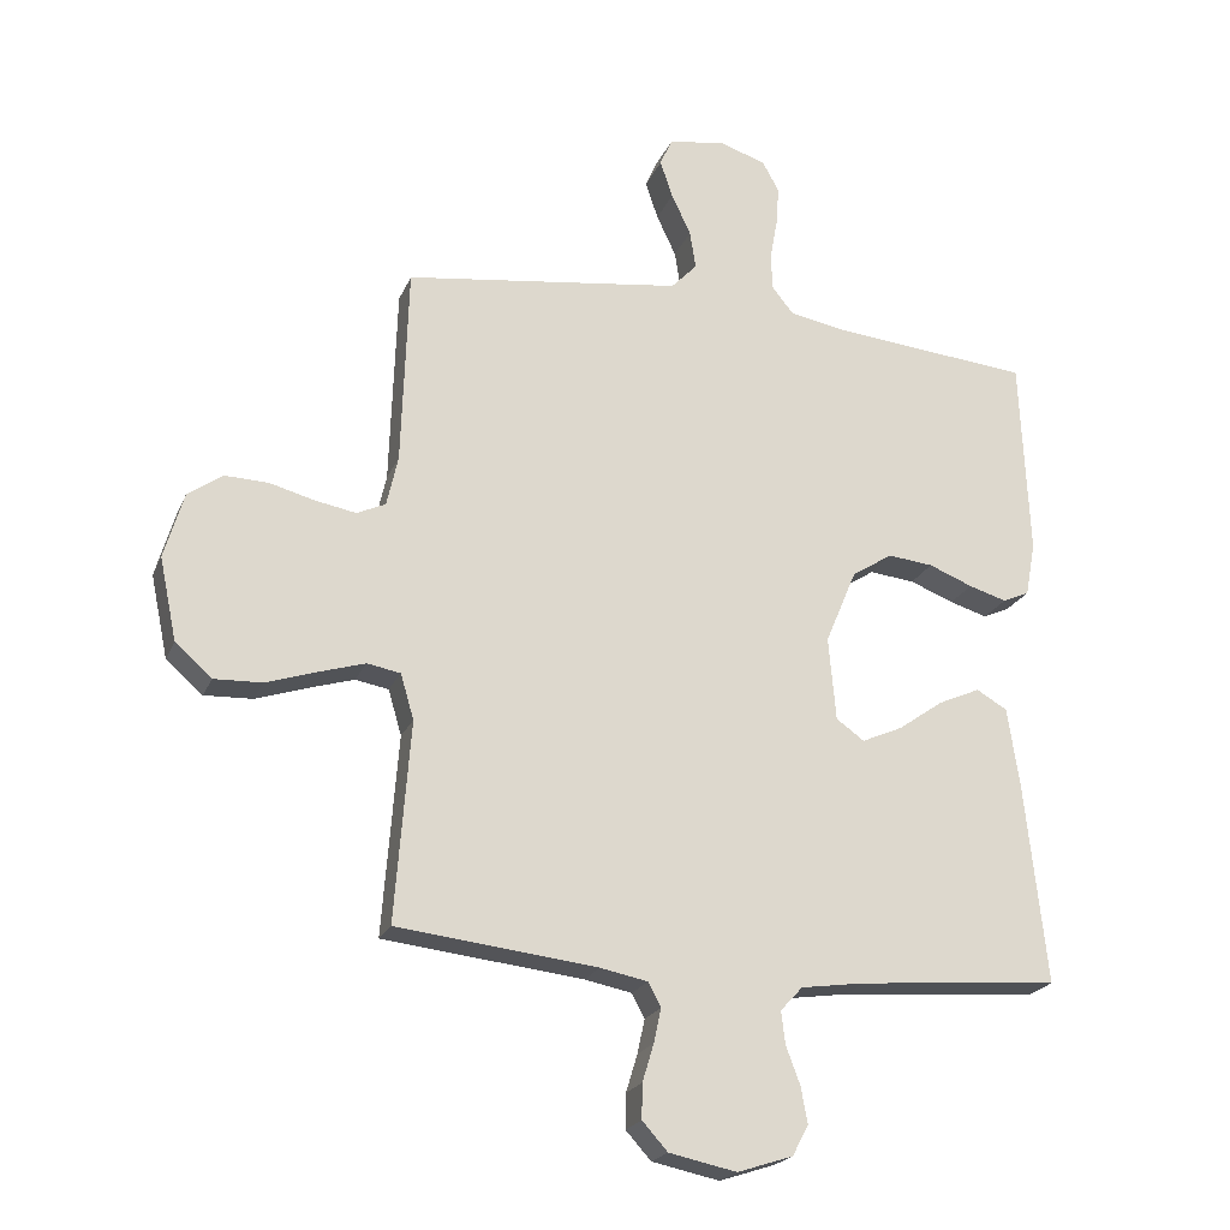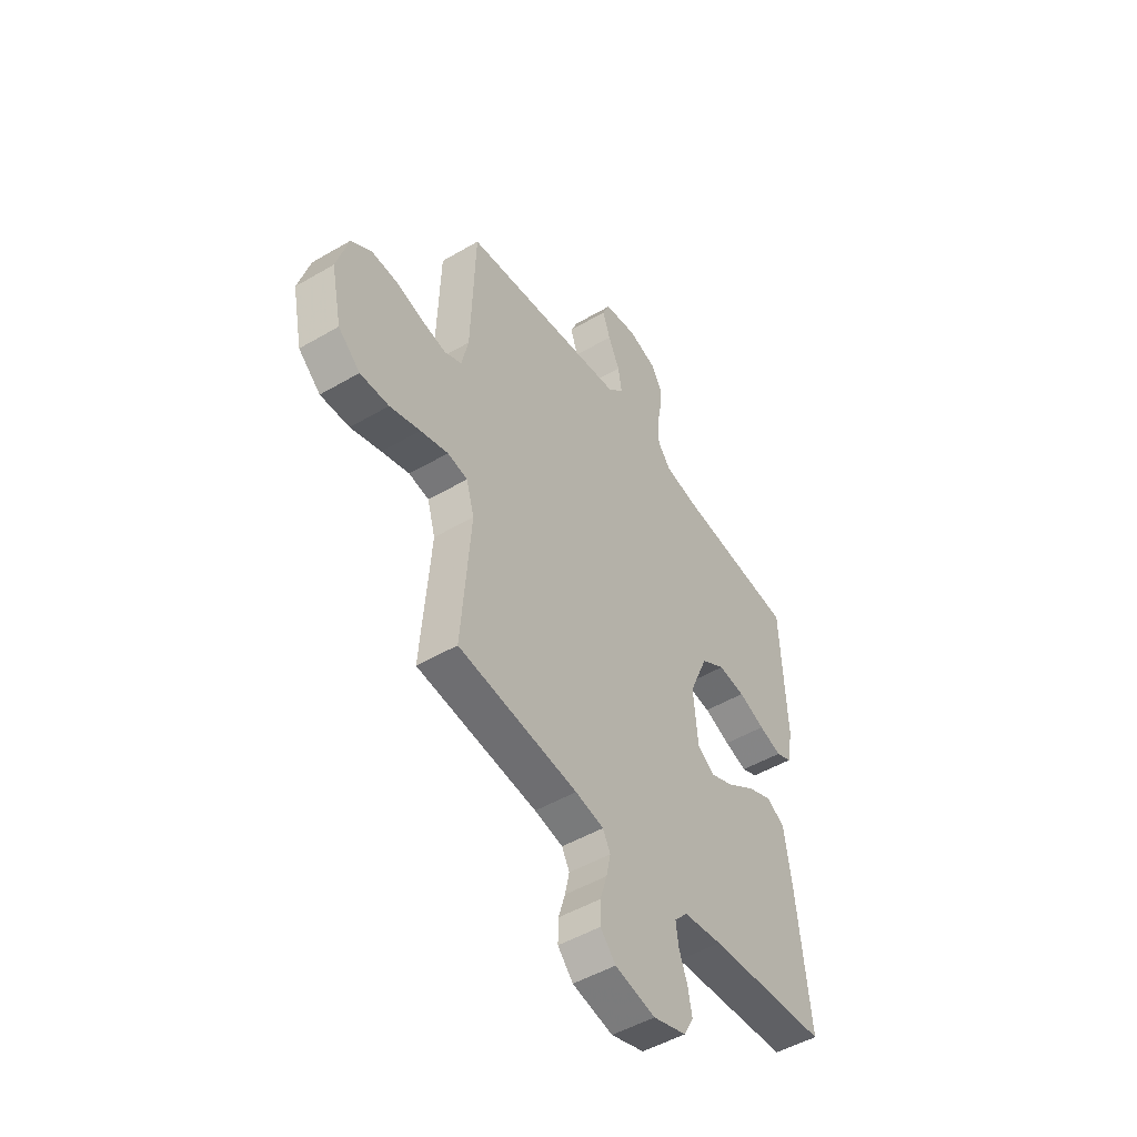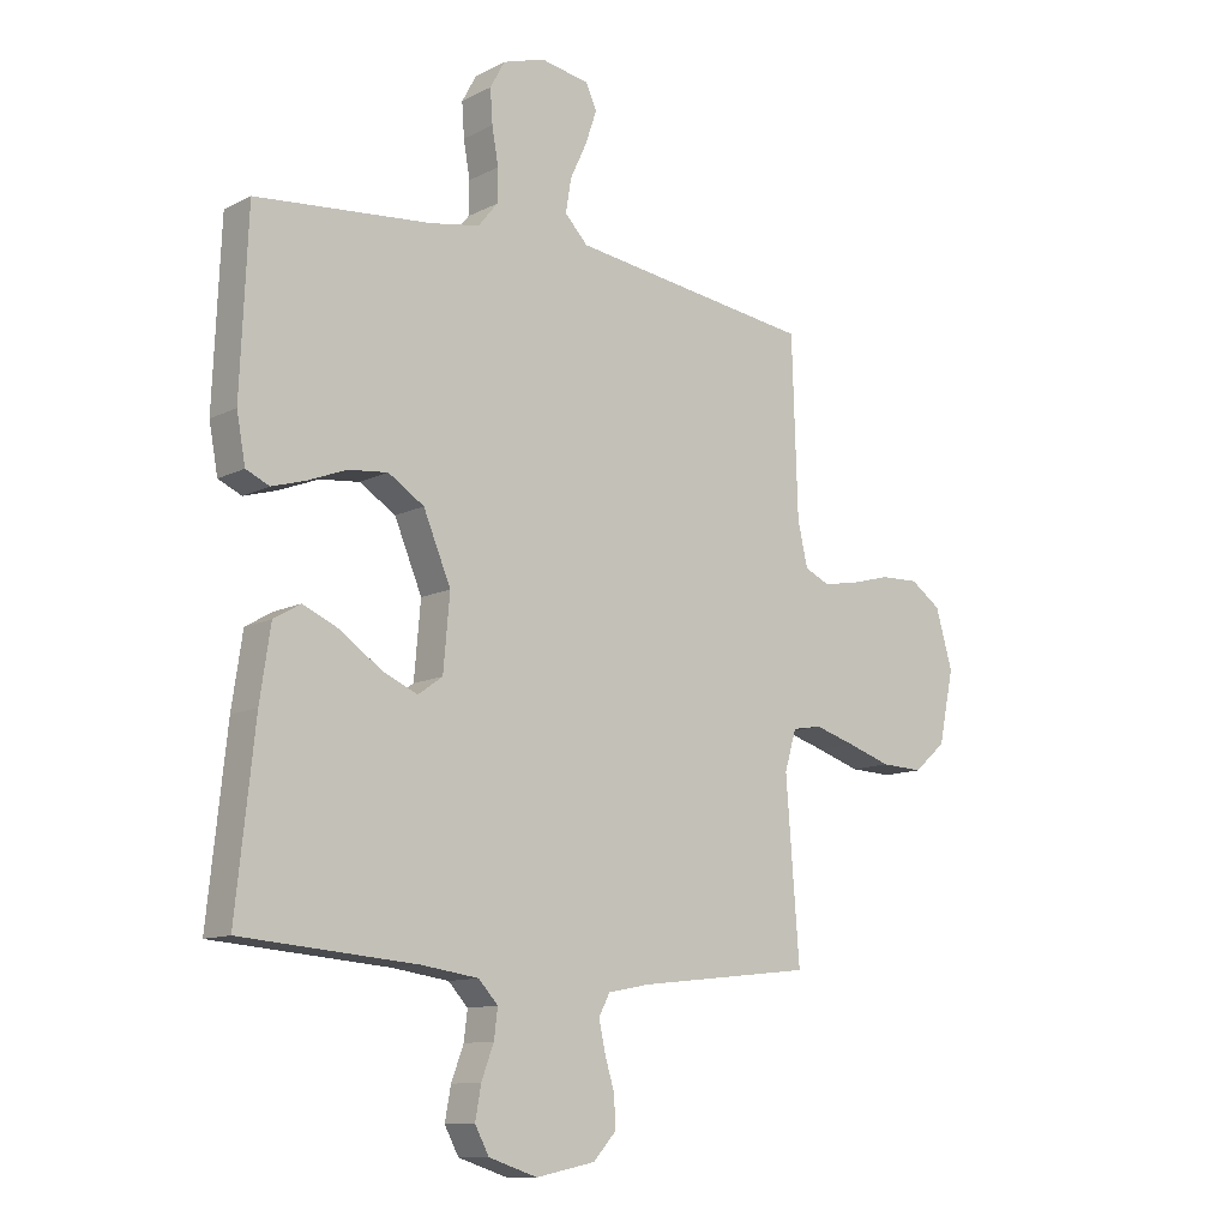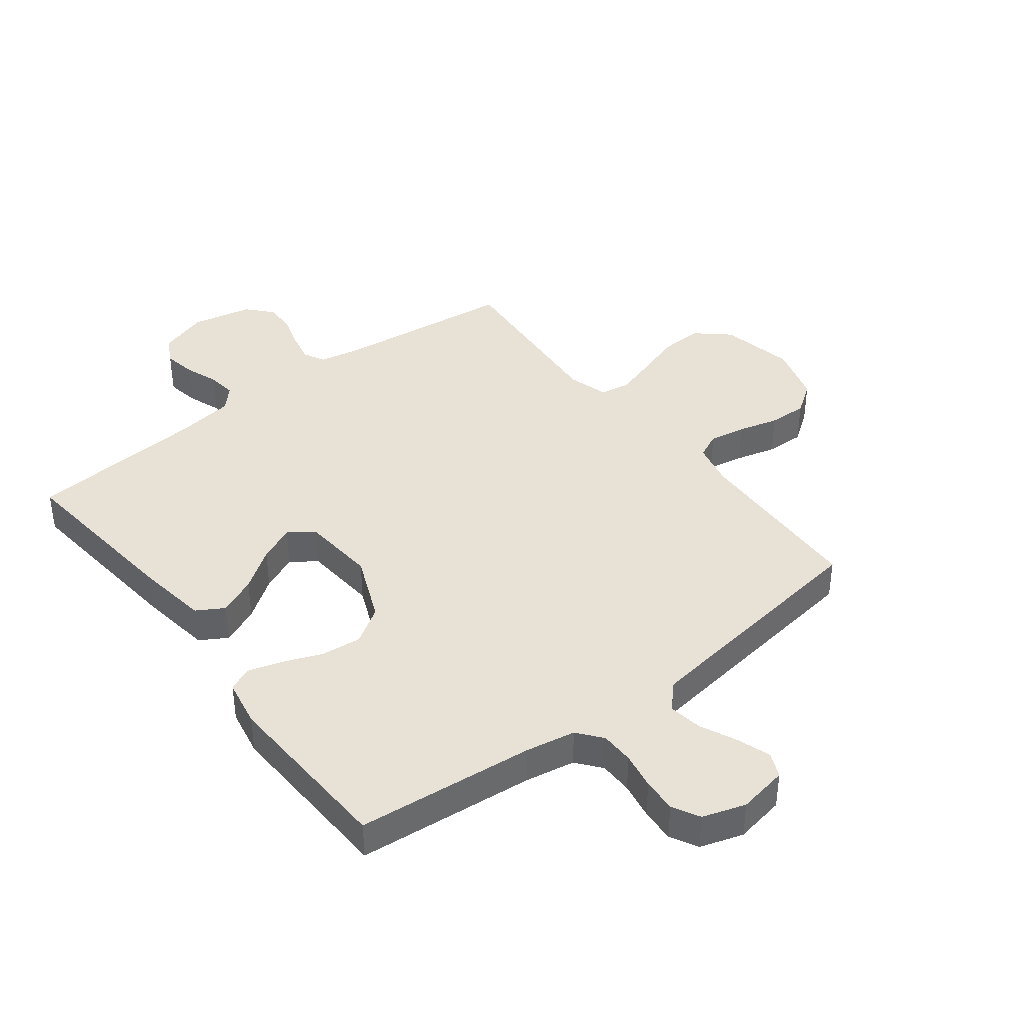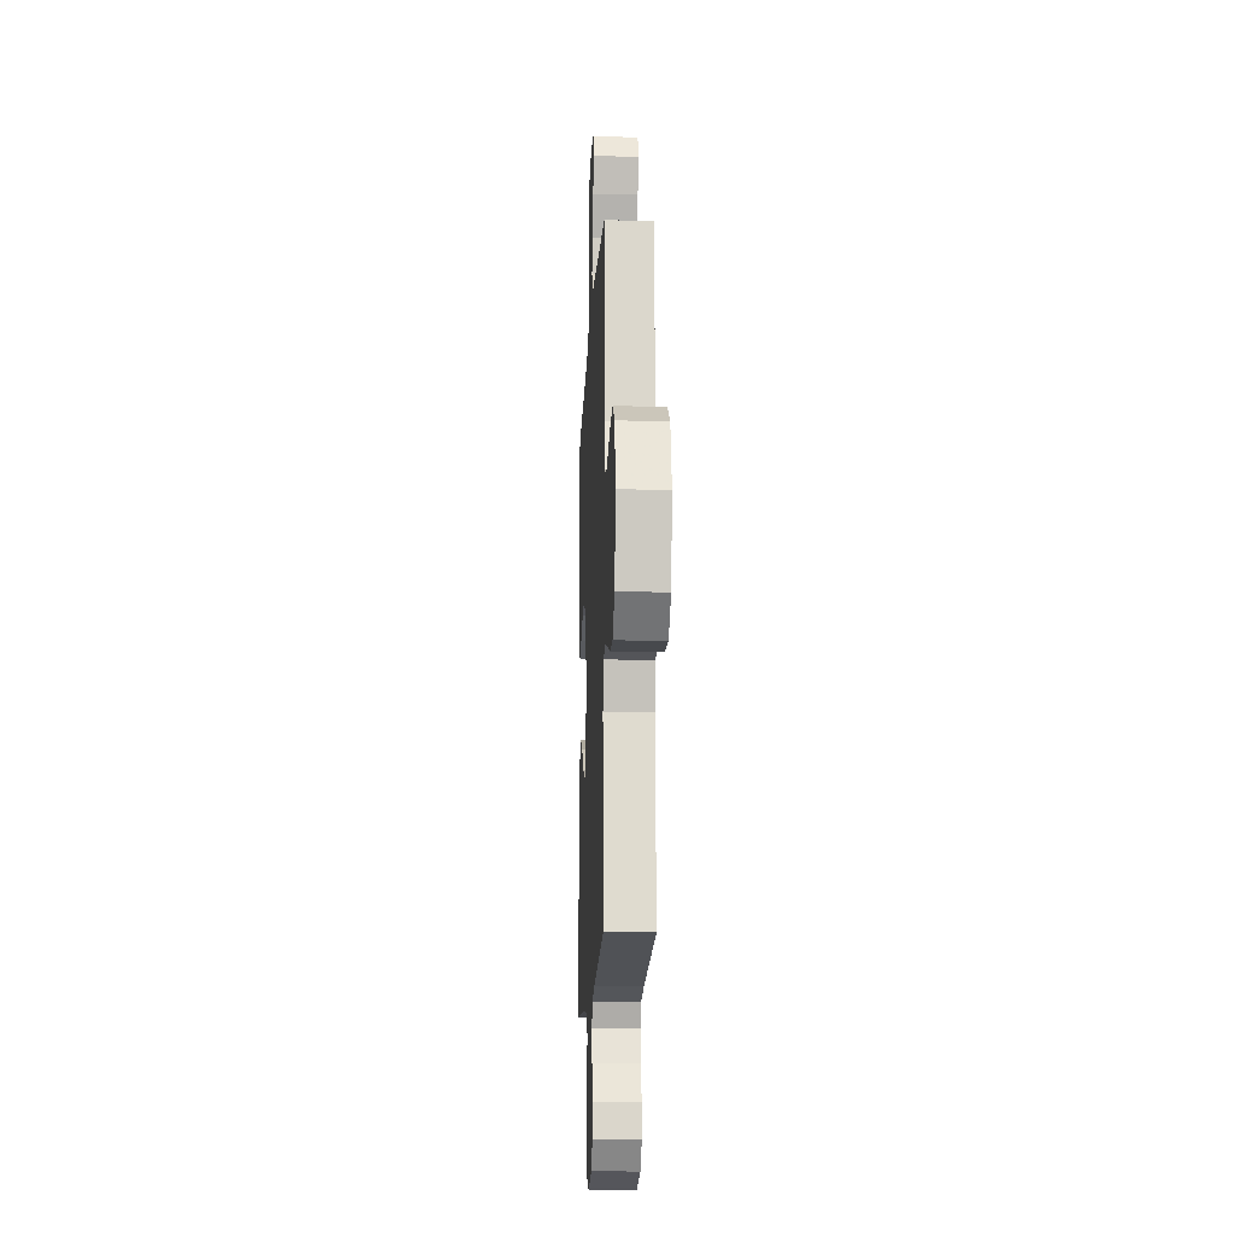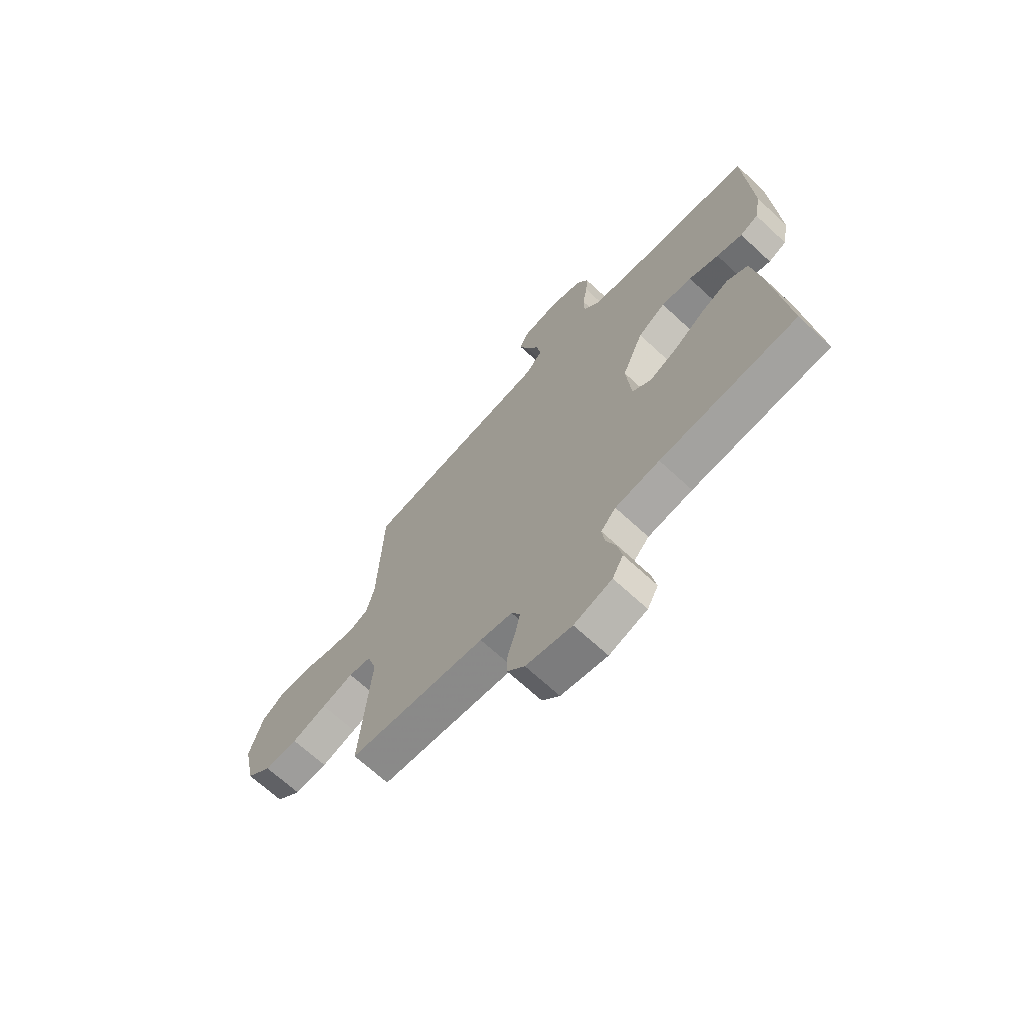
<metadata>
{"format":"obj","ext":"obj","renderer":"f3d","projection":"perspective","resolution":1024,"background":"white","views":[{"elev":-21.6,"azim":161.4,"up":"+Z"},{"elev":-49.4,"azim":122.9,"up":"+Z"},{"elev":-11.3,"azim":-39.4,"up":"+Z"},{"elev":40.2,"azim":-37.5,"up":"+Y"},{"elev":-14.5,"azim":87.3,"up":"+Z"},{"elev":-68.7,"azim":-132.8,"up":"+Z"}]}
</metadata>
<code>
v 0.5 0.07 -0.5
v 0.2 0.07 -0.534
v 0.129 0.07 -0.548
v 0.11 0.07 -0.584
v 0.121 0.07 -0.635
v 0.138 0.07 -0.691
v 0.139 0.07 -0.743
v 0.101 0.07 -0.785
v 0 0.07 -0.806
v -0.083 0.07 -0.779
v -0.107 0.07 -0.734
v -0.097 0.07 -0.679
v -0.076 0.07 -0.623
v -0.07 0.07 -0.574
v -0.103 0.07 -0.538
v -0.2 0.07 -0.524
v -0.5 0.07 -0.5
v -0.468 0.07 -0.2
v -0.45 0.07 -0.079
v -0.404 0.07 -0.052
v -0.341 0.07 -0.08
v -0.273 0.07 -0.128
v -0.212 0.07 -0.155
v -0.17 0.07 -0.125
v -0.159 0.07 0
v -0.206 0.07 0.112
v -0.267 0.07 0.151
v -0.335 0.07 0.144
v -0.401 0.07 0.118
v -0.458 0.07 0.101
v -0.498 0.07 0.119
v -0.513 0.07 0.2
v -0.5 0.07 0.5
v -0.2 0.07 0.528
v -0.116 0.07 0.543
v -0.083 0.07 0.584
v -0.082 0.07 0.64
v -0.093 0.07 0.702
v -0.097 0.07 0.76
v -0.072 0.07 0.806
v 0 0.07 0.829
v 0.084 0.07 0.814
v 0.102 0.07 0.773
v 0.083 0.07 0.717
v 0.054 0.07 0.655
v 0.045 0.07 0.598
v 0.084 0.07 0.557
v 0.2 0.07 0.541
v 0.5 0.07 0.5
v 0.51 0.07 0.2
v 0.527 0.07 0.125
v 0.57 0.07 0.105
v 0.631 0.07 0.116
v 0.699 0.07 0.134
v 0.764 0.07 0.136
v 0.816 0.07 0.099
v 0.845 0.07 0
v 0.819 0.07 -0.124
v 0.764 0.07 -0.172
v 0.692 0.07 -0.169
v 0.616 0.07 -0.144
v 0.547 0.07 -0.123
v 0.497 0.07 -0.132
v 0.477 0.07 -0.2
v 0.5 0 -0.5
v 0.2 0 -0.534
v 0.129 0 -0.548
v 0.11 0 -0.584
v 0.121 0 -0.635
v 0.138 0 -0.691
v 0.139 0 -0.743
v 0.101 0 -0.785
v 0 0 -0.806
v -0.083 0 -0.779
v -0.107 0 -0.734
v -0.097 0 -0.679
v -0.076 0 -0.623
v -0.07 0 -0.574
v -0.103 0 -0.538
v -0.2 0 -0.524
v -0.5 0 -0.5
v -0.468 0 -0.2
v -0.45 0 -0.079
v -0.404 0 -0.052
v -0.341 0 -0.08
v -0.273 0 -0.128
v -0.212 0 -0.155
v -0.17 0 -0.125
v -0.159 0 0
v -0.206 0 0.112
v -0.267 0 0.151
v -0.335 0 0.144
v -0.401 0 0.118
v -0.458 0 0.101
v -0.498 0 0.119
v -0.513 0 0.2
v -0.5 0 0.5
v -0.2 0 0.528
v -0.116 0 0.543
v -0.083 0 0.584
v -0.082 0 0.64
v -0.093 0 0.702
v -0.097 0 0.76
v -0.072 0 0.806
v 0 0 0.829
v 0.084 0 0.814
v 0.102 0 0.773
v 0.083 0 0.717
v 0.054 0 0.655
v 0.045 0 0.598
v 0.084 0 0.557
v 0.2 0 0.541
v 0.5 0 0.5
v 0.51 0 0.2
v 0.527 0 0.125
v 0.57 0 0.105
v 0.631 0 0.116
v 0.699 0 0.134
v 0.764 0 0.136
v 0.816 0 0.099
v 0.845 0 0
v 0.819 0 -0.124
v 0.764 0 -0.172
v 0.692 0 -0.169
v 0.616 0 -0.144
v 0.547 0 -0.123
v 0.497 0 -0.132
v 0.477 0 -0.2
f 58 59 60 61
f 58 61 62
f 57 58 62
f 56 57 62 63
f 53 54 55 56
f 52 53 56 63
f 48 49 50
f 47 48 50 51
f 42 43 44 45
f 40 41 42 45
f 40 45 46
f 37 38 39 40
f 36 37 40 46
f 35 36 46 47
f 31 32 33 34
f 28 29 30 31
f 28 31 34 35
f 19 20 21 22
f 19 22 23
f 16 17 18 19
f 15 16 19 23
f 14 15 23 24
f 10 11 12 13
f 10 13 14
f 9 10 14
f 5 6 7 8
f 4 5 8 9
f 64 1 2
f 63 64 2 3
f 51 52 63 3
f 27 28 35 47
f 26 27 47 51
f 25 26 51 3
f 4 9 14 24
f 3 4 24 25
f 125 124 123 122
f 126 125 122
f 126 122 121
f 127 126 121 120
f 120 119 118 117
f 127 120 117 116
f 114 113 112
f 115 114 112 111
f 109 108 107 106
f 109 106 105 104
f 110 109 104
f 104 103 102 101
f 110 104 101 100
f 111 110 100 99
f 98 97 96 95
f 95 94 93 92
f 99 98 95 92
f 86 85 84 83
f 87 86 83
f 83 82 81 80
f 87 83 80 79
f 88 87 79 78
f 77 76 75 74
f 78 77 74
f 78 74 73
f 72 71 70 69
f 73 72 69 68
f 66 65 128
f 67 66 128 127
f 67 127 116 115
f 111 99 92 91
f 115 111 91 90
f 67 115 90 89
f 88 78 73 68
f 89 88 68 67
f 1 65 66 2
f 2 66 67 3
f 3 67 68 4
f 4 68 69 5
f 5 69 70 6
f 6 70 71 7
f 7 71 72 8
f 8 72 73 9
f 9 73 74 10
f 10 74 75 11
f 11 75 76 12
f 12 76 77 13
f 13 77 78 14
f 14 78 79 15
f 15 79 80 16
f 16 80 81 17
f 17 81 82 18
f 18 82 83 19
f 19 83 84 20
f 20 84 85 21
f 21 85 86 22
f 22 86 87 23
f 23 87 88 24
f 24 88 89 25
f 25 89 90 26
f 26 90 91 27
f 27 91 92 28
f 28 92 93 29
f 29 93 94 30
f 30 94 95 31
f 31 95 96 32
f 32 96 97 33
f 33 97 98 34
f 34 98 99 35
f 35 99 100 36
f 36 100 101 37
f 37 101 102 38
f 38 102 103 39
f 39 103 104 40
f 40 104 105 41
f 41 105 106 42
f 42 106 107 43
f 43 107 108 44
f 44 108 109 45
f 45 109 110 46
f 46 110 111 47
f 47 111 112 48
f 48 112 113 49
f 49 113 114 50
f 50 114 115 51
f 51 115 116 52
f 52 116 117 53
f 53 117 118 54
f 54 118 119 55
f 55 119 120 56
f 56 120 121 57
f 57 121 122 58
f 58 122 123 59
f 59 123 124 60
f 60 124 125 61
f 61 125 126 62
f 62 126 127 63
f 63 127 128 64
f 64 128 65 1

</code>
